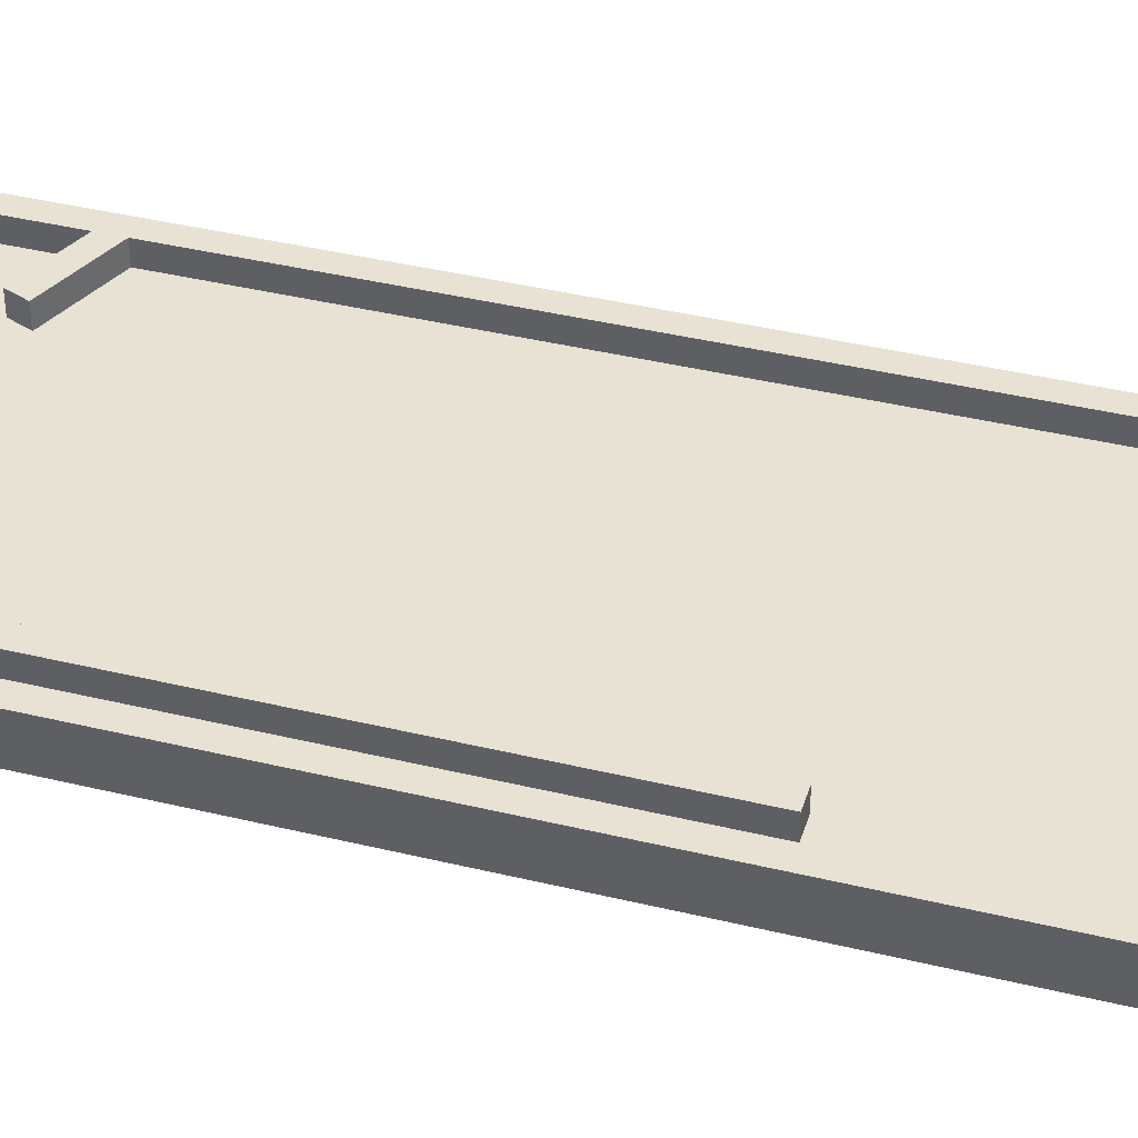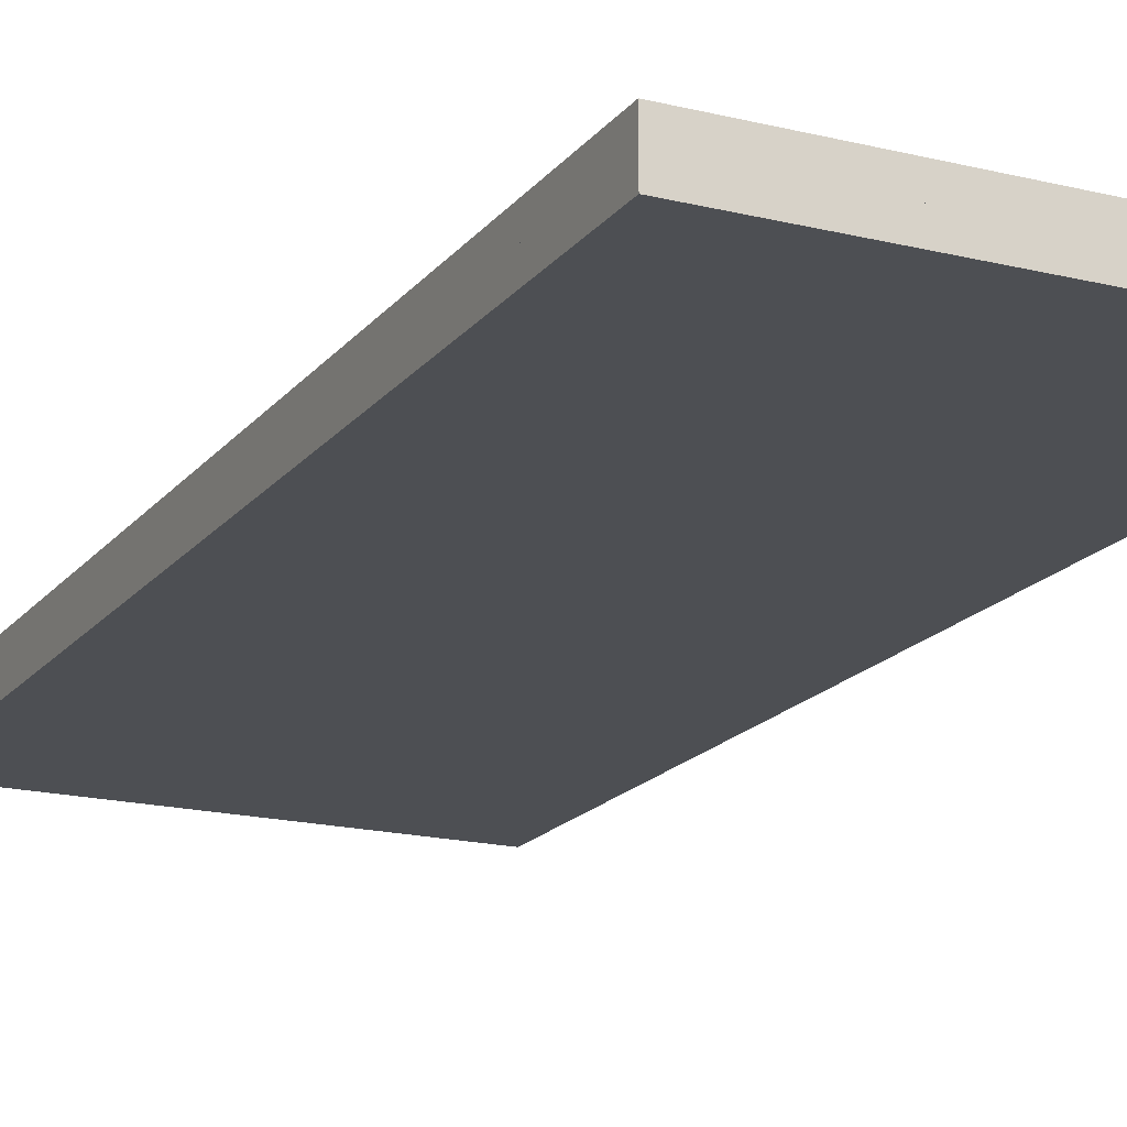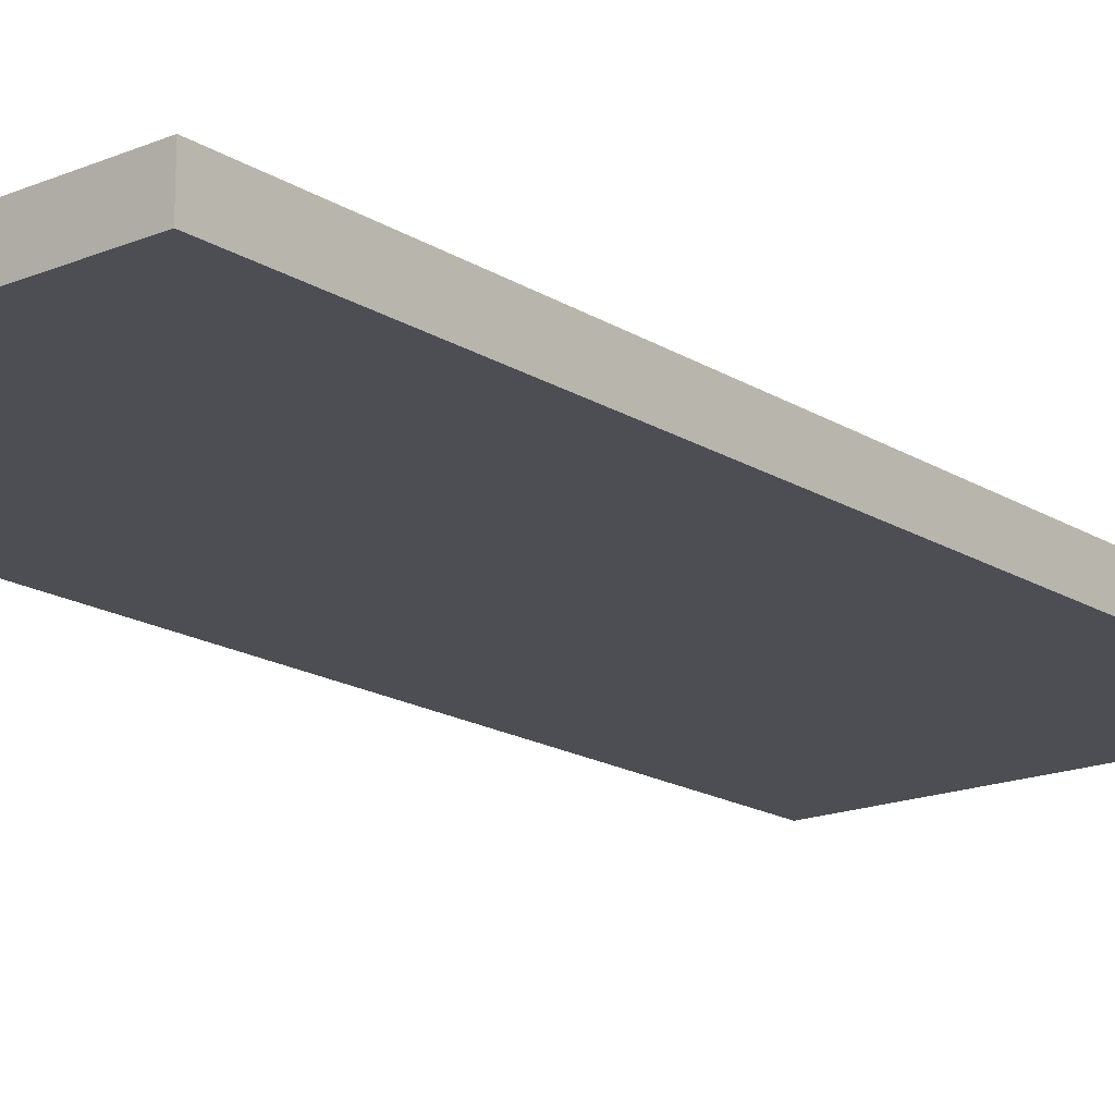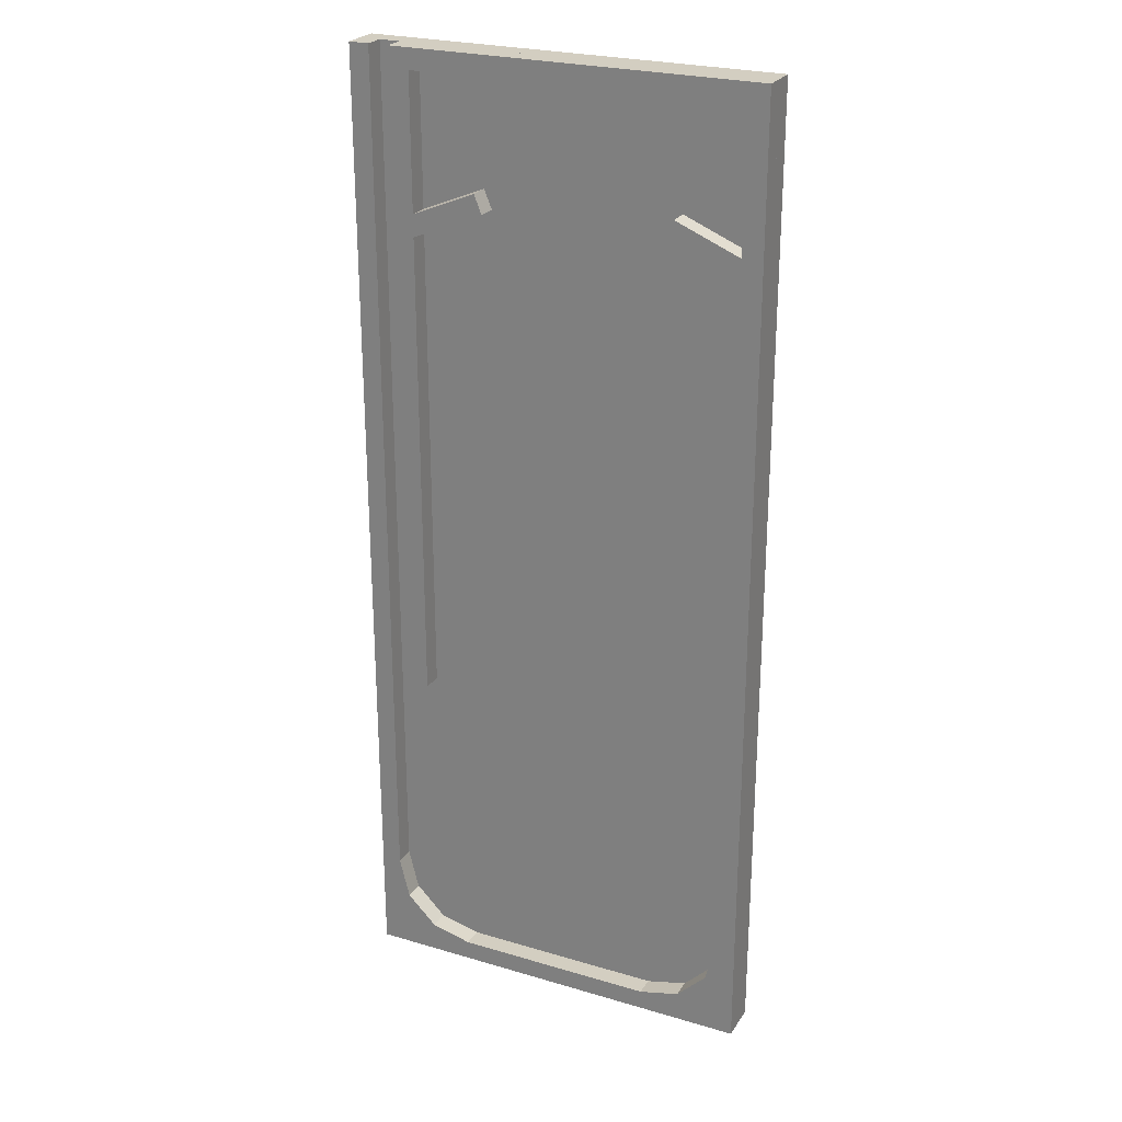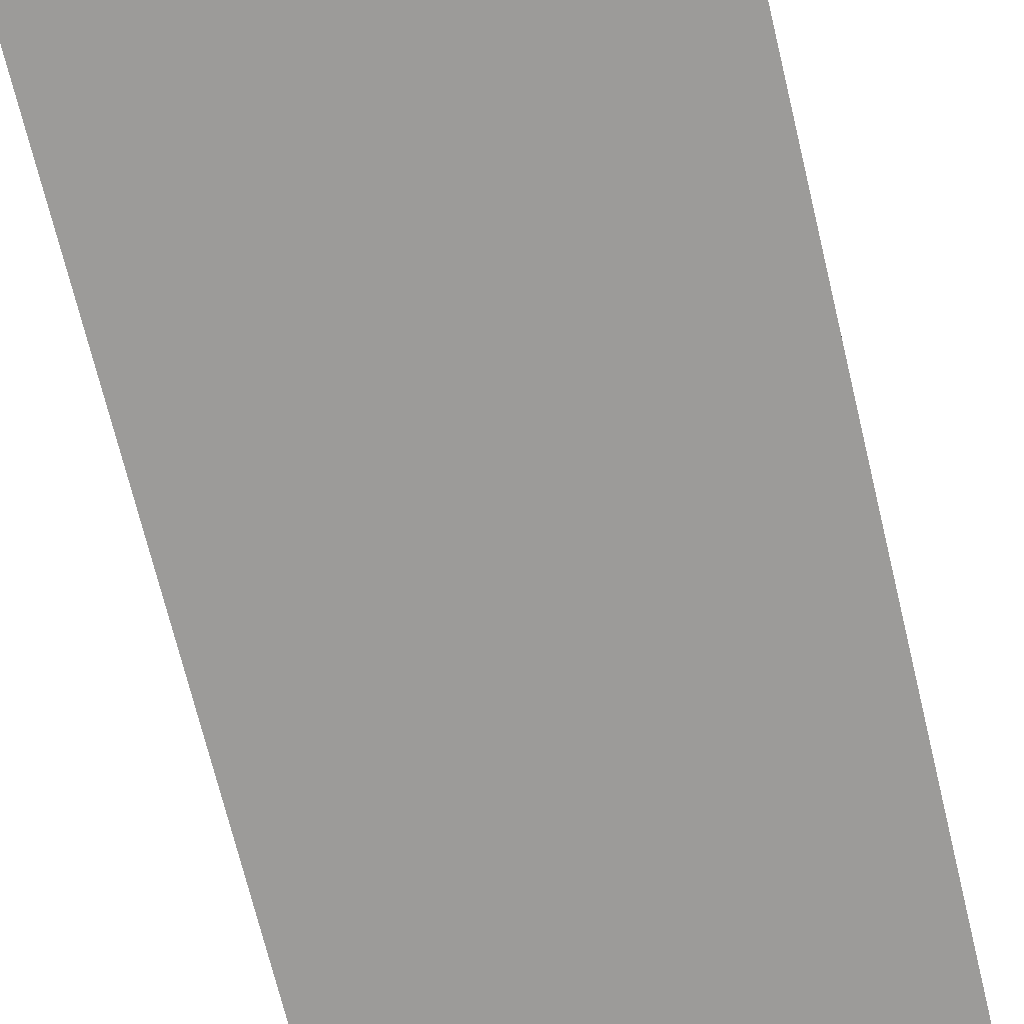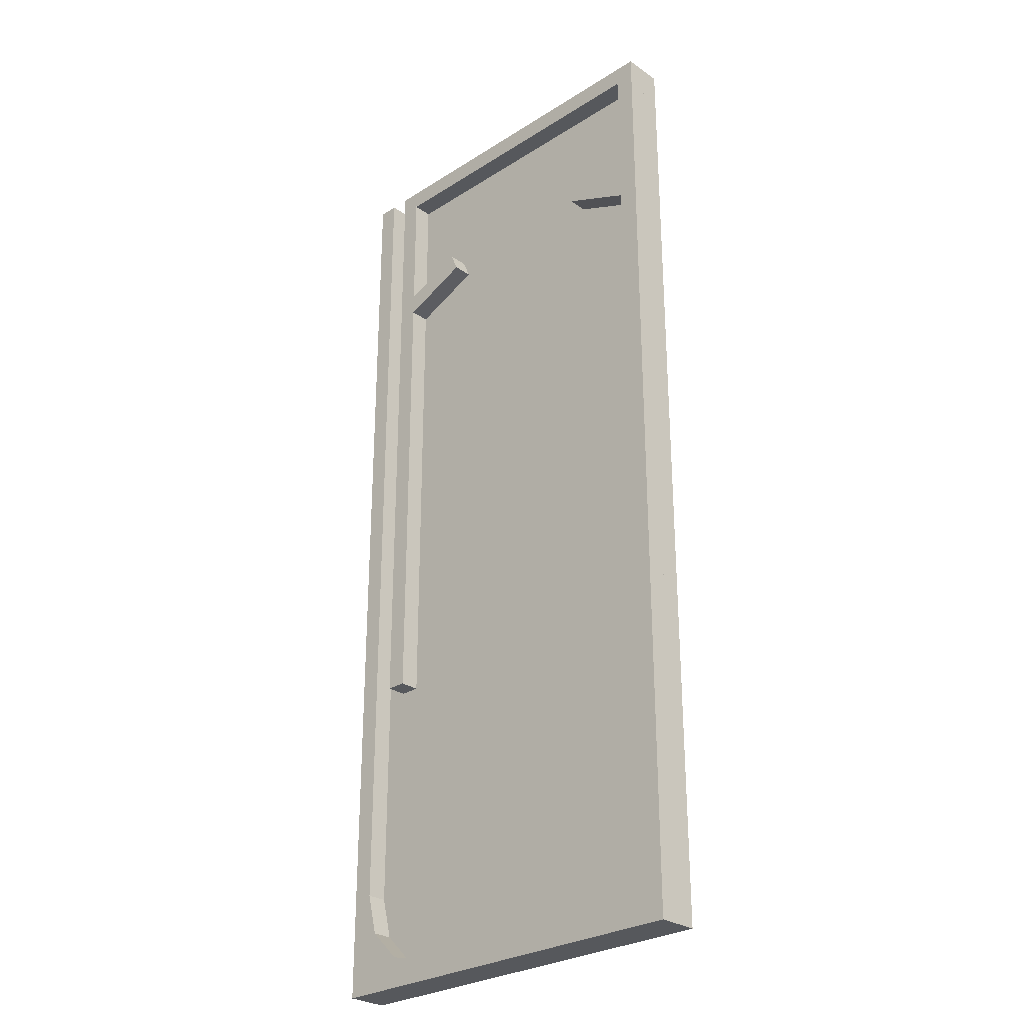
<metadata>
{"format":"obj","ext":"obj","renderer":"f3d","projection":"perspective","resolution":1024,"background":"white","views":[{"elev":39.9,"azim":106.7,"up":"+Y"},{"elev":-18.0,"azim":-25.8,"up":"+Y"},{"elev":-17.3,"azim":-140.6,"up":"+Y"},{"elev":25.2,"azim":-154.5,"up":"+Z"},{"elev":-69.9,"azim":-166.5,"up":"+Y"},{"elev":-28.1,"azim":-136.2,"up":"+Z"}]}
</metadata>
<code>
o Floor_Cube.008
v 5 0.25 -12
v 5 -0.25 -12
v 5 0.25 12
v 5 -0.25 12
v -5 0.25 -12
v -5 -0.25 -12
v -5 0.25 12
v -5 -0.25 12
f 5 3 1
f 3 8 4
f 7 6 8
f 2 8 6
f 1 4 2
f 5 2 6
f 5 7 3
f 3 7 8
f 7 5 6
f 2 4 8
f 1 3 4
f 5 1 2
o Left-Flipper_Cube.005
v 1.73 0.25 8.423
v 1.73 0.75 8.423
v 3.578 0.25 7.658
v 3.578 0.75 7.658
v 1.922 0.25 8.885
v 1.922 0.75 8.885
v 3.77 0.25 8.119
v 3.77 0.75 8.119
v -5 0.25 12
v -5 0.75 12
v -5 0.25 11.5
v -5 0.75 11.5
v 3.5 0.25 12
v 3.5 0.75 12
v 3.5 0.25 11.5
v 3.5 0.75 11.5
v -5 0.25 -11.5
v -5 0.75 -11.5
v -5 0.25 -12
v -5 0.75 -12
v 5 0.25 -11.5
v 5 0.75 -11.5
v 5 0.25 -12
v 5 0.75 -12
v -4.5 0.25 11.5
v -4.5 0.75 11.5
v -5 0.25 11.5
v -5 0.75 11.5
v -4.5 0.25 -11.5
v -4.5 0.75 -11.5
v -5 0.25 -11.5
v -5 0.75 -11.5
v 5 0.25 12
v 5 0.75 12
v 4.5 0.25 12
v 4.5 0.75 12
v 5 0.25 -11.5
v 5 0.75 -11.5
v 4.5 0.25 -11.5
v 4.5 0.75 -11.5
v 4 0.25 12
v 4 0.75 12
v 3.5 0.25 12
v 3.5 0.75 12
v 4 0.25 -4
v 4 0.75 -4
v 3.5 0.25 -4
v 3.5 0.75 -4
v -2.922 0.25 8.885
v -2.922 0.75 8.885
v -4.77 0.25 8.119
v -4.77 0.75 8.119
v -2.73 0.25 8.423
v -2.73 0.75 8.423
v -4.578 0.25 7.658
v -4.578 0.75 7.658
v 2.5 0.25 -11.5
v 2.5 0.75 -11.5
v 4.5 0.25 -9.5
v 4.5 0.75 -9.5
v 4.5 0.25 -11.5
v 4.5 0.75 -11.5
v 4.5 0.25 -9.5
v 2.5 0.25 -11.5
v 4.248 0.25 -10.51
v 3.511 0.25 -11.25
v 2.5 0.75 -11.5
v 4.5 0.75 -9.5
v 3.511 0.75 -11.25
v 4.248 0.75 -10.51
v -4.5 0.25 -9.5
v -4.5 0.75 -9.5
v -2.5 0.25 -11.5
v -2.5 0.75 -11.5
v -4.5 0.25 -11.5
v -4.5 0.75 -11.5
v -2.5 0.25 -11.5
v -4.5 0.25 -9.5
v -3.511 0.25 -11.25
v -4.248 0.25 -10.51
v -4.5 0.75 -9.5
v -2.5 0.75 -11.5
v -4.248 0.75 -10.51
v -3.511 0.75 -11.25
f 10 11 9
f 12 15 11
f 16 13 15
f 14 9 13
f 15 9 11
f 12 14 16
f 18 19 17
f 20 23 19
f 24 21 23
f 22 17 21
f 23 17 19
f 24 18 22
f 26 27 25
f 28 31 27
f 32 29 31
f 30 25 29
f 31 25 27
f 32 26 30
f 34 35 33
f 36 39 35
f 40 37 39
f 38 33 37
f 35 37 33
f 36 38 40
f 42 43 41
f 44 47 43
f 48 45 47
f 46 41 45
f 43 45 41
f 44 46 48
f 50 51 49
f 52 55 51
f 56 53 55
f 54 49 53
f 51 53 49
f 52 54 56
f 58 59 57
f 60 63 59
f 64 61 63
f 62 57 61
f 59 61 57
f 60 62 64
f 67 76 71
f 66 69 65
f 70 67 69
f 70 78 68
f 72 66 65
f 76 73 71
f 78 74 73
f 77 72 74
f 69 73 74
f 81 90 85
f 80 83 79
f 84 81 83
f 84 92 82
f 86 80 79
f 90 87 85
f 92 88 87
f 91 86 88
f 83 87 88
f 10 12 11
f 12 16 15
f 16 14 13
f 14 10 9
f 15 13 9
f 12 10 14
f 18 20 19
f 20 24 23
f 24 22 21
f 22 18 17
f 23 21 17
f 24 20 18
f 26 28 27
f 28 32 31
f 32 30 29
f 30 26 25
f 31 29 25
f 32 28 26
f 34 36 35
f 36 40 39
f 40 38 37
f 38 34 33
f 35 39 37
f 36 34 38
f 42 44 43
f 44 48 47
f 48 46 45
f 46 42 41
f 43 47 45
f 44 42 46
f 50 52 51
f 52 56 55
f 56 54 53
f 54 50 49
f 51 55 53
f 52 50 54
f 58 60 59
f 60 64 63
f 64 62 61
f 62 58 57
f 59 63 61
f 60 58 62
f 67 68 76
f 66 70 69
f 70 68 67
f 70 66 75
f 70 75 77
f 78 76 68
f 70 77 78
f 72 75 66
f 76 78 73
f 78 77 74
f 77 75 72
f 72 65 69
f 67 71 73
f 74 72 69
f 69 67 73
f 81 82 90
f 80 84 83
f 84 82 81
f 84 80 89
f 84 89 91
f 92 90 82
f 84 91 92
f 86 89 80
f 90 92 87
f 92 91 88
f 91 89 86
f 86 79 83
f 81 85 87
f 88 86 83
f 83 81 87

</code>
